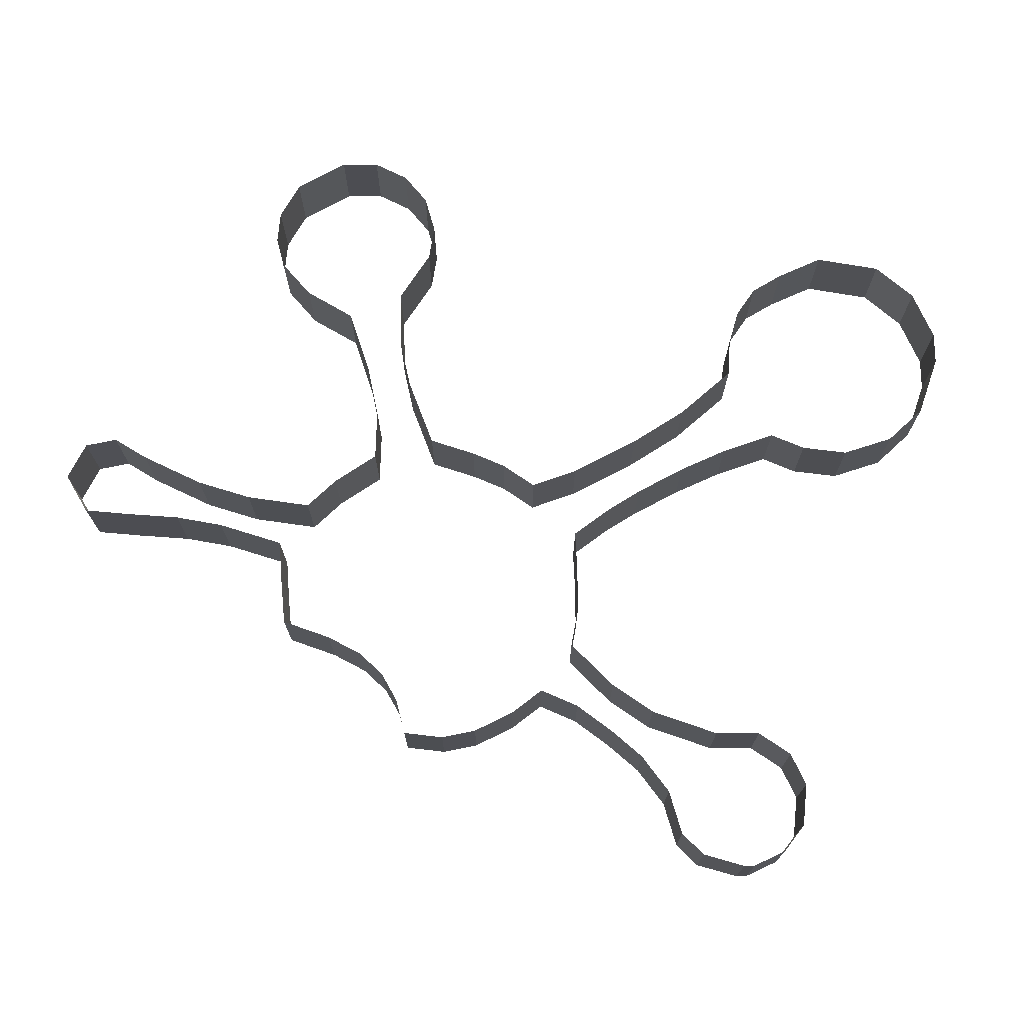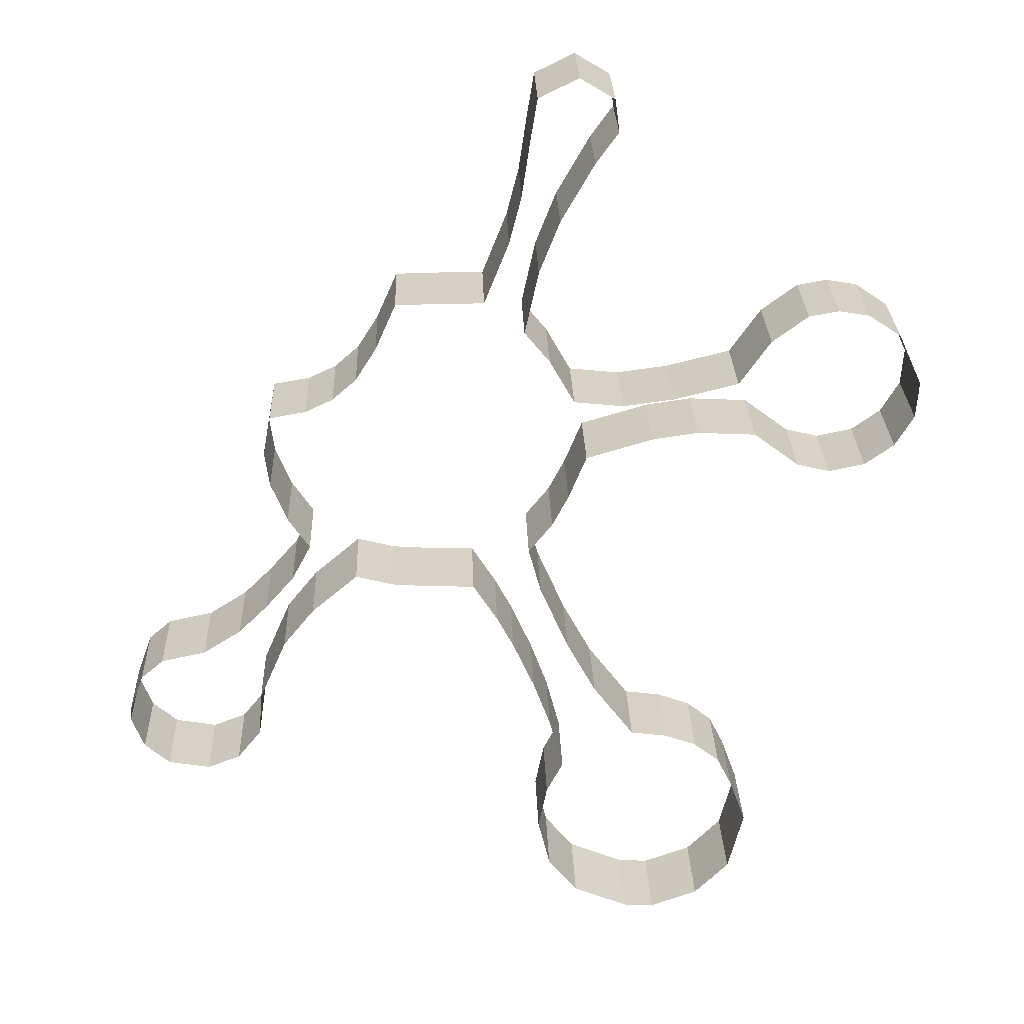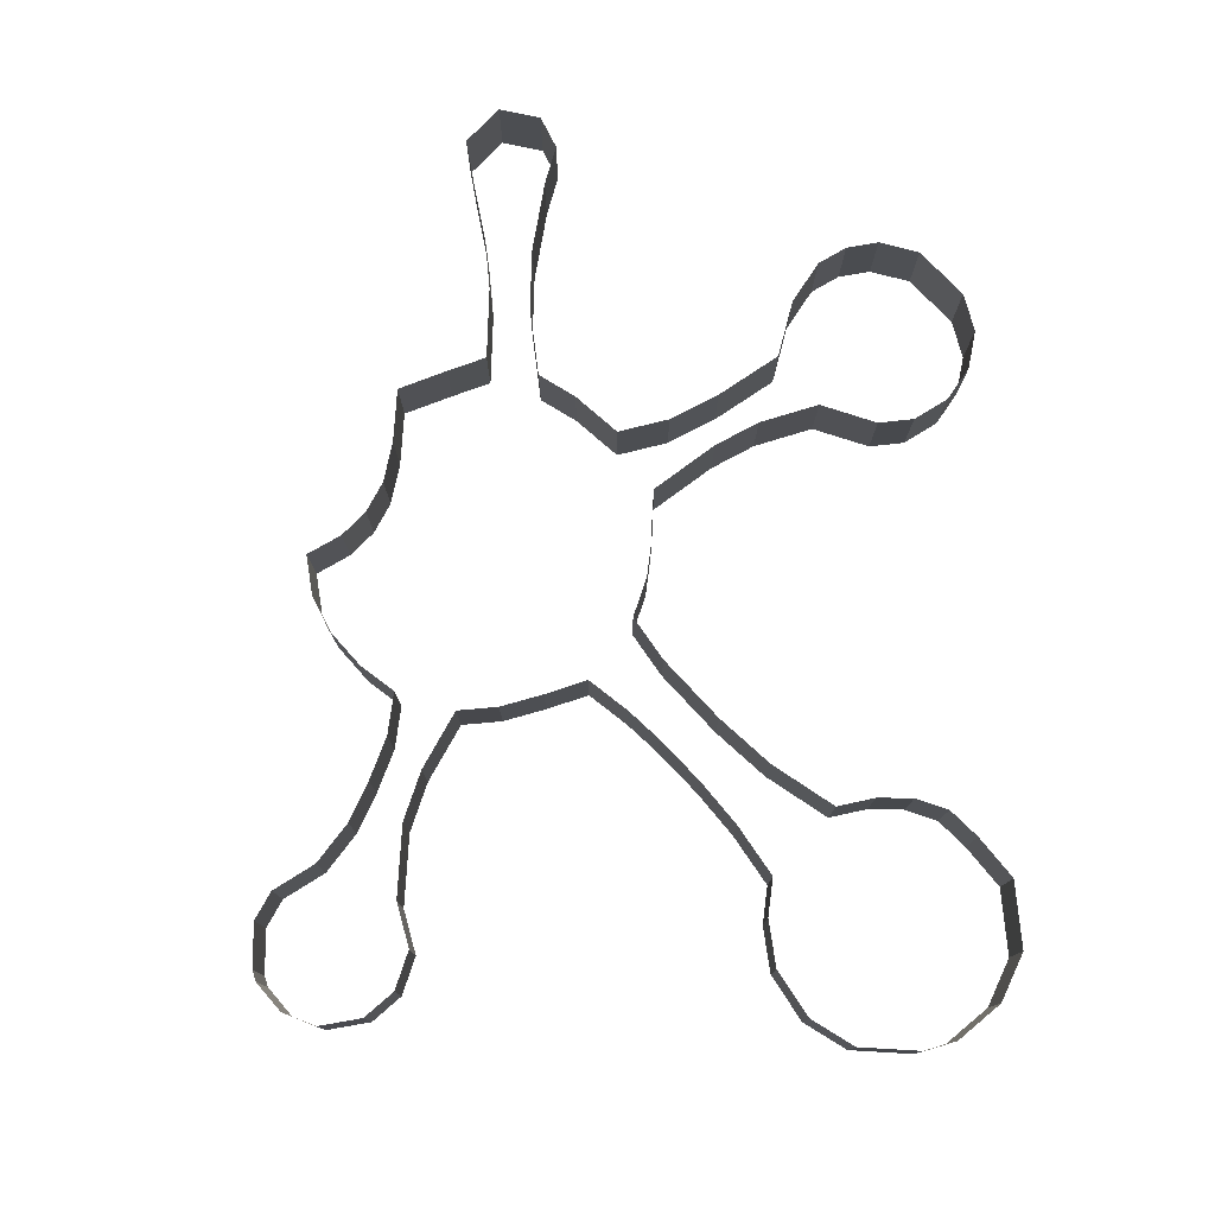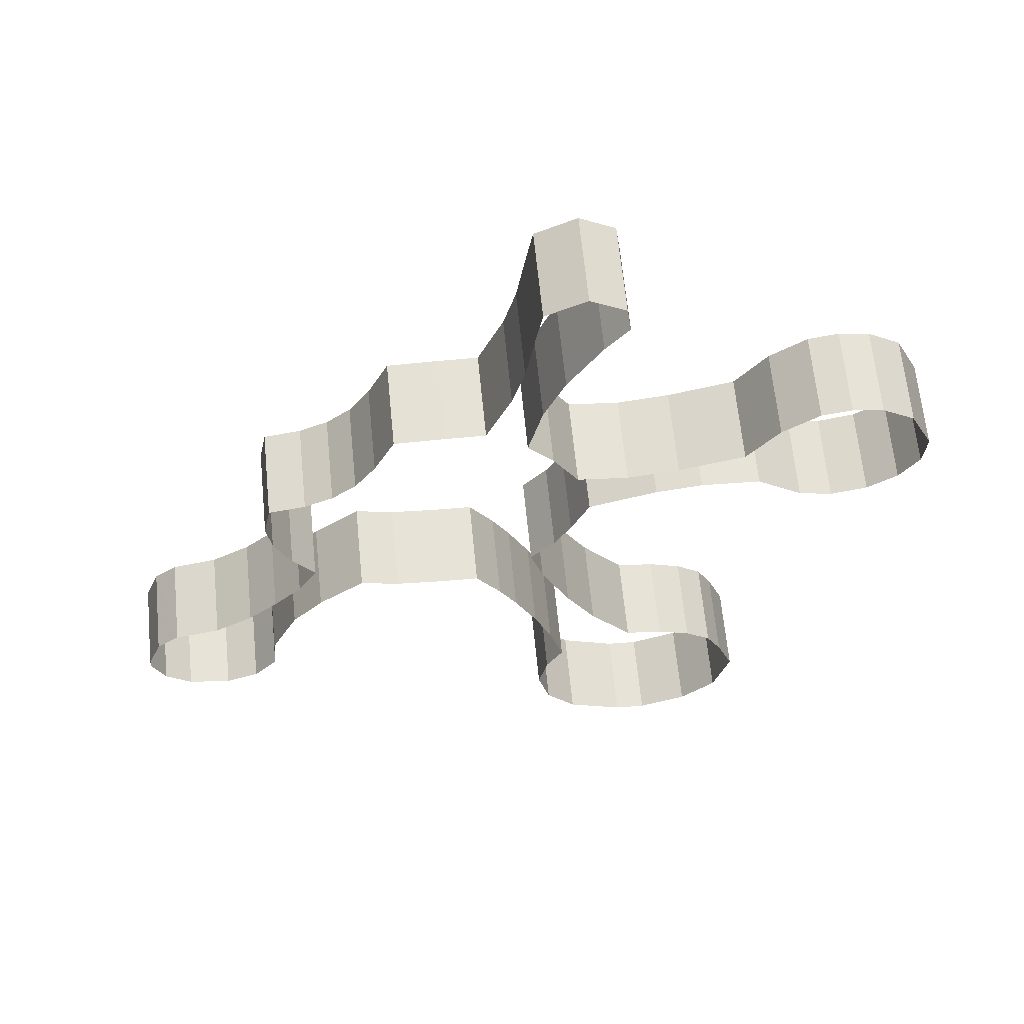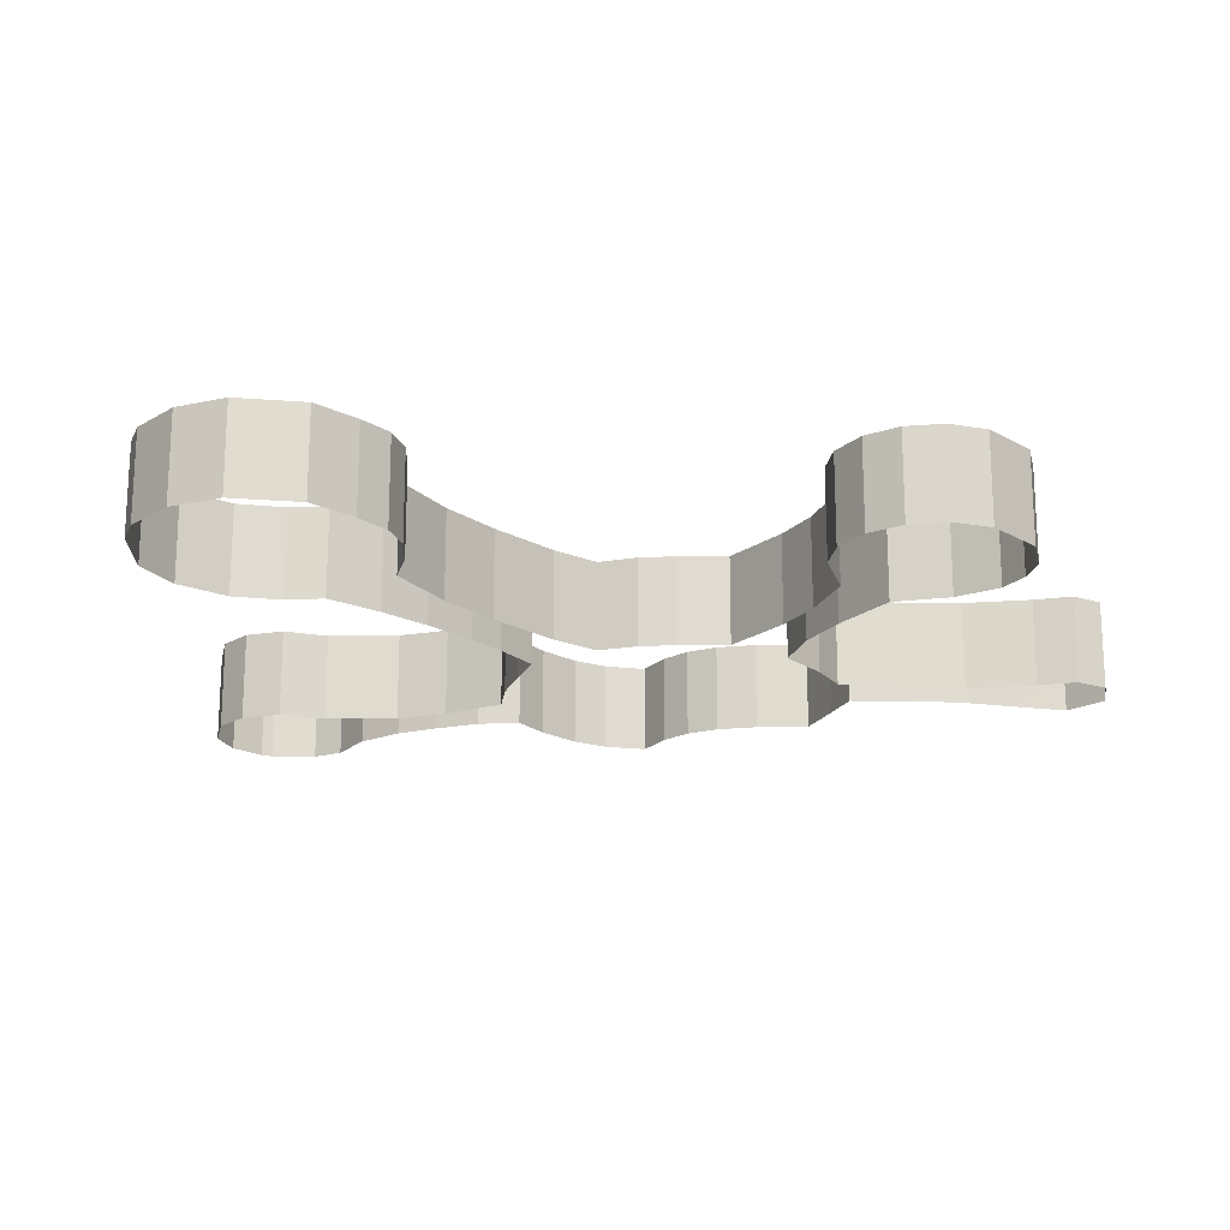
<metadata>
{"format":"obj","ext":"obj","renderer":"f3d","projection":"perspective","resolution":1024,"background":"white","views":[{"elev":73.6,"azim":-94.2,"up":"+Z"},{"elev":27.0,"azim":-1.8,"up":"+Y"},{"elev":78.7,"azim":-19.7,"up":"+Z"},{"elev":63.5,"azim":-5.6,"up":"+Y"},{"elev":-20.1,"azim":68.0,"up":"+Z"}]}
</metadata>
<code>
v -192.2 60.46 10
v -189.3 52.83 10
v -183.4 47.62 10
v -173.6 45.92 10
v -165.9 48.93 10
v -160.2 56.09 10
v -159.4 66.52 10
v -156.1 74.08 10
v -152.9 81.64 10
v -145.5 90.82 10
v -134.6 100.2 10
v -125.8 97.93 10
v -116 97.24 10
v -106.1 96.98 10
v -100.3 87.9 10
v -96.24 80.05 10
v -91.15 68.62 10
v -87.04 57.35 10
v -83.74 44.8 10
v -87.67 37.1 10
v -89.74 26.56 10
v -86.88 14.82 10
v -79.86 6.052 10
v -66.86 0.5404 10
v -59.68 0.157 10
v -48.4 4.304 10
v -40.19 12.73 10
v -38.37 20.11 10
v -36.55 27.5 10
v -40.38 38.1 10
v -43.97 45.35 10
v -49.98 50.14 10
v -57.59 52.97 10
v -66.19 54.09 10
v -71.06 60.61 10
v -75.92 67.12 10
v -82.82 79.95 10
v -86.2 87.82 10
v -89.58 95.68 10
v -92.54 106.6 10
v -86.9 113.6 10
v -83.05 121.1 10
v -78.83 131.4 10
v -70.98 133.8 10
v -63.13 136.1 10
v -52.44 137.7 10
v -38.77 137 10
v -28.25 129 10
v -20.52 127.1 10
v -12.13 128.9 10
v -5.314 133.8 10
v -0.9683 141.2 10
v -0.3661 149.8 10
v -5.899 161.9 10
v -13.52 167.1 10
v -20.68 168.3 10
v -27.65 167.1 10
v -36.04 160.8 10
v -43.3 150.3 10
v -50.89 148.4 10
v -58.49 146.5 10
v -70.33 144.9 10
v -81.94 146.1 10
v -87.79 156.5 10
v -93.71 163.8 10
v -92.08 171.2 10
v -90.45 178.7 10
v -85.63 191 10
v -81.76 197.8 10
v -77.88 204.6 10
v -72.68 211.8 10
v -73.66 219.4 10
v -81.68 224.3 10
v -90.94 219.8 10
v -92.65 209.2 10
v -94.46 196.9 10
v -97.28 185.9 10
v -100.2 178.6 10
v -103 171.3 10
v -112.1 171.4 10
v -123.5 171.1 10
v -128.3 160.3 10
v -133.1 152.6 10
v -138.7 147.5 10
v -145.3 144.5 10
v -153.7 143 10
v -155.4 133.8 10
v -154.4 125.6 10
v -150.6 116.1 10
v -145.6 108.6 10
v -150.1 100 10
v -156.8 92.28 10
v -163.7 85.32 10
v -172.8 79.52 10
v -183.3 77.24 10
v -188.7 72.57 10
v -192.1 63.03 10
v -90.79 120.3 10
v -130.3 145.9 10
v -120.3 105.8 10
v -62.8 46.55 10
v -63.13 5.437 10
v -96.51 155.7 10
v -13.67 158 10
v -185.8 65.44 10
v -141.5 116.4 10
v -80.47 30.21 10
v -45.67 18 10
v -23.52 135.8 10
v -47.18 37.21 10
v -148.6 130.4 10
v -167.2 61.71 10
v -33.23 150.4 10
v -9.474 141.2 10
v -107.5 163.4 10
v -124.9 151.9 10
v -122.8 144.1 10
v -127.7 138.3 10
v -120.3 136.8 10
v -125.3 130.7 10
v -117.5 129.3 10
v -112.4 135.6 10
v -117.1 149.7 10
v -109.4 128 10
v -104 134.4 10
v -122.8 123 10
v -133.5 133 10
v -177.3 53.43 10
v -107.2 141.8 10
v -98.59 141.2 10
v -75.92 15.44 10
v -70.67 48.05 10
v -67.6 39.84 10
v -119.6 157.4 10
v -96.3 132.7 10
v -80.48 215.2 10
v -176.3 70.95 10
v -59.59 38.7 10
v -64.26 31.91 10
v -56.12 30.79 10
v -60.82 24.04 10
v -21.82 161.5 10
v -20.2 153 10
v -139.6 139.1 10
v -187 59.5 10
v -43.96 30.9 10
v -110.6 154.7 10
v -71.73 24.8 10
v -66.56 16.82 10
v -57.47 16.38 10
v -52.4 22.47 10
v -167 70.39 10
v -179.2 61.8 10
v -88.69 129.7 10
v -136.2 108.2 10
v -133.2 116.9 10
v -137.5 124.3 10
v -75.93 41.6 10
v -69.05 9.458 10
v -12.57 149.6 10
v -19.32 143.8 10
v -114.8 121.4 10
v -106.6 120 10
v -112.5 113.2 10
v -103.8 112.6 10
v -78.55 52.37 10
v -101.7 126.6 10
v -97.37 97.63 10
v -110.1 105.1 10
v -120.6 114.5 10
v -127.6 111.1 10
v -84.93 138.9 10
v -73.53 34.17 10
v -91.94 146.6 10
v -102.8 149.1 10
v -147.2 137.1 10
v -86.81 202.8 10
v -98.58 119.9 10
v -141.1 131.9 10
v -55.57 44.88 10
v -145.6 124.1 10
v -115.2 142.6 10
v -84.79 72.34 10
v -77.4 139 10
v -163.3 77.41 10
v -129.7 124.3 10
v -15.41 136.2 10
v -29.82 142.3 10
v -100.4 163.1 10
v -44.69 143.6 10
v -115.1 164.4 10
v -56.93 8.503 10
v -50.71 12.66 10
v -44.25 24.44 10
v -142.4 101.6 10
v -7.768 153.3 10
v -78.38 59.97 10
v -93.26 89.44 10
v -81.8 22.09 10
v -182.8 70.88 10
v -27.53 155.8 10
v -173.5 59.06 10
v -95.75 113 10
v -89.07 79.7 10
v -97.09 168.9 10
v -121.6 163.3 10
v -169.6 54.19 10
v -30.09 136 10
v -103.6 157.2 10
v -100.9 105.3 10
v -92.36 190.5 10
v -172.7 65.09 10
v -62.63 11.32 10
v -110.6 147.6 10
v -6.335 147 10
v -26.02 149.1 10
v -94.89 126.1 10
v -50.1 42.83 10
v -85.75 210.3 10
v -92.09 137.8 10
v -183.2 55.04 10
v -134 140.8 10
v -49.62 30.4 10
v -95.3 175.8 10
v -37.96 144.7 10
v -88.2 195.8 10
v -72.56 54.41 10
v -126.8 118 10
v -28.26 161.3 10
v -83.45 65.08 10
v -80.54 37.31 10
v -53.25 37.21 10
v -128.9 104.3 10
v -192.2 60.46 -10
v -189.3 52.83 -10
v -183.4 47.62 -10
v -173.6 45.92 -10
v -165.9 48.93 -10
v -160.2 56.09 -10
v -159.4 66.52 -10
v -156.1 74.08 -10
v -152.9 81.64 -10
v -145.5 90.82 -10
v -134.6 100.2 -10
v -125.8 97.93 -10
v -116 97.24 -10
v -106.1 96.98 -10
v -100.3 87.9 -10
v -96.24 80.05 -10
v -91.15 68.62 -10
v -87.04 57.35 -10
v -83.74 44.8 -10
v -87.67 37.1 -10
v -89.74 26.56 -10
v -86.88 14.82 -10
v -79.86 6.052 -10
v -66.86 0.5404 -10
v -59.68 0.157 -10
v -48.4 4.304 -10
v -40.19 12.73 -10
v -38.37 20.11 -10
v -36.55 27.5 -10
v -40.38 38.1 -10
v -43.97 45.35 -10
v -49.98 50.14 -10
v -57.59 52.97 -10
v -66.19 54.09 -10
v -71.06 60.61 -10
v -75.92 67.12 -10
v -82.82 79.95 -10
v -86.2 87.82 -10
v -89.58 95.68 -10
v -92.54 106.6 -10
v -86.9 113.6 -10
v -83.05 121.1 -10
v -78.83 131.4 -10
v -70.98 133.8 -10
v -63.13 136.1 -10
v -52.44 137.7 -10
v -38.77 137 -10
v -28.25 129 -10
v -20.52 127.1 -10
v -12.13 128.9 -10
v -5.314 133.8 -10
v -0.9683 141.2 -10
v -0.3661 149.8 -10
v -5.899 161.9 -10
v -13.52 167.1 -10
v -20.68 168.3 -10
v -27.65 167.1 -10
v -36.04 160.8 -10
v -43.3 150.3 -10
v -50.89 148.4 -10
v -58.49 146.5 -10
v -70.33 144.9 -10
v -81.94 146.1 -10
v -87.79 156.5 -10
v -93.71 163.8 -10
v -92.08 171.2 -10
v -90.45 178.7 -10
v -85.63 191 -10
v -81.76 197.8 -10
v -77.88 204.6 -10
v -72.68 211.8 -10
v -73.66 219.4 -10
v -81.68 224.3 -10
v -90.94 219.8 -10
v -92.65 209.2 -10
v -94.46 196.9 -10
v -97.28 185.9 -10
v -100.2 178.6 -10
v -103 171.3 -10
v -112.1 171.4 -10
v -123.5 171.1 -10
v -128.3 160.3 -10
v -133.1 152.6 -10
v -138.7 147.5 -10
v -145.3 144.5 -10
v -153.7 143 -10
v -155.4 133.8 -10
v -154.4 125.6 -10
v -150.6 116.1 -10
v -145.6 108.6 -10
v -150.1 100 -10
v -156.8 92.28 -10
v -163.7 85.32 -10
v -172.8 79.52 -10
v -183.3 77.24 -10
v -188.7 72.57 -10
v -192.1 63.03 -10
v -90.79 120.3 -10
v -130.3 145.9 -10
v -120.3 105.8 -10
v -62.8 46.55 -10
v -63.13 5.437 -10
v -96.51 155.7 -10
v -13.67 158 -10
v -185.8 65.44 -10
v -141.5 116.4 -10
v -80.47 30.21 -10
v -45.67 18 -10
v -23.52 135.8 -10
v -47.18 37.21 -10
v -148.6 130.4 -10
v -167.2 61.71 -10
v -33.23 150.4 -10
v -9.474 141.2 -10
v -107.5 163.4 -10
v -124.9 151.9 -10
v -122.8 144.1 -10
v -127.7 138.3 -10
v -120.3 136.8 -10
v -125.3 130.7 -10
v -117.5 129.3 -10
v -112.4 135.6 -10
v -117.1 149.7 -10
v -109.4 128 -10
v -104 134.4 -10
v -122.8 123 -10
v -133.5 133 -10
v -177.3 53.43 -10
v -107.2 141.8 -10
v -98.59 141.2 -10
v -75.92 15.44 -10
v -70.67 48.05 -10
v -67.6 39.84 -10
v -119.6 157.4 -10
v -96.3 132.7 -10
v -80.48 215.2 -10
v -176.3 70.95 -10
v -59.59 38.7 -10
v -64.26 31.91 -10
v -56.12 30.79 -10
v -60.82 24.04 -10
v -21.82 161.5 -10
v -20.2 153 -10
v -139.6 139.1 -10
v -187 59.5 -10
v -43.96 30.9 -10
v -110.6 154.7 -10
v -71.73 24.8 -10
v -66.56 16.82 -10
v -57.47 16.38 -10
v -52.4 22.47 -10
v -167 70.39 -10
v -179.2 61.8 -10
v -88.69 129.7 -10
v -136.2 108.2 -10
v -133.2 116.9 -10
v -137.5 124.3 -10
v -75.93 41.6 -10
v -69.05 9.458 -10
v -12.57 149.6 -10
v -19.32 143.8 -10
v -114.8 121.4 -10
v -106.6 120 -10
v -112.5 113.2 -10
v -103.8 112.6 -10
v -78.55 52.37 -10
v -101.7 126.6 -10
v -97.37 97.63 -10
v -110.1 105.1 -10
v -120.6 114.5 -10
v -127.6 111.1 -10
v -84.93 138.9 -10
v -73.53 34.17 -10
v -91.94 146.6 -10
v -102.8 149.1 -10
v -147.2 137.1 -10
v -86.81 202.8 -10
v -98.58 119.9 -10
v -141.1 131.9 -10
v -55.57 44.88 -10
v -145.6 124.1 -10
v -115.2 142.6 -10
v -84.79 72.34 -10
v -77.4 139 -10
v -163.3 77.41 -10
v -129.7 124.3 -10
v -15.41 136.2 -10
v -29.82 142.3 -10
v -100.4 163.1 -10
v -44.69 143.6 -10
v -115.1 164.4 -10
v -56.93 8.503 -10
v -50.71 12.66 -10
v -44.25 24.44 -10
v -142.4 101.6 -10
v -7.768 153.3 -10
v -78.38 59.97 -10
v -93.26 89.44 -10
v -81.8 22.09 -10
v -182.8 70.88 -10
v -27.53 155.8 -10
v -173.5 59.06 -10
v -95.75 113 -10
v -89.07 79.7 -10
v -97.09 168.9 -10
v -121.6 163.3 -10
v -169.6 54.19 -10
v -30.09 136 -10
v -103.6 157.2 -10
v -100.9 105.3 -10
v -92.36 190.5 -10
v -172.7 65.09 -10
v -62.63 11.32 -10
v -110.6 147.6 -10
v -6.335 147 -10
v -26.02 149.1 -10
v -94.89 126.1 -10
v -50.1 42.83 -10
v -85.75 210.3 -10
v -92.09 137.8 -10
v -183.2 55.04 -10
v -134 140.8 -10
v -49.62 30.4 -10
v -95.3 175.8 -10
v -37.96 144.7 -10
v -88.2 195.8 -10
v -72.56 54.41 -10
v -126.8 118 -10
v -28.26 161.3 -10
v -83.45 65.08 -10
v -80.54 37.31 -10
v -53.25 37.21 -10
v -128.9 104.3 -10
f 9 10 243
f 243 242 9
f 10 11 244
f 244 243 10
f 11 12 245
f 245 244 11
f 12 13 246
f 246 245 12
f 13 14 247
f 247 246 13
f 14 15 248
f 248 247 14
f 15 16 249
f 249 248 15
f 16 17 250
f 250 249 16
f 17 18 251
f 251 250 17
f 18 19 252
f 252 251 18
f 19 20 253
f 253 252 19
f 20 21 254
f 254 253 20
f 21 22 255
f 255 254 21
f 22 23 256
f 256 255 22
f 23 24 257
f 257 256 23
f 24 25 258
f 258 257 24
f 25 26 259
f 259 258 25
f 26 27 260
f 260 259 26
f 27 28 261
f 261 260 27
f 28 29 262
f 262 261 28
f 29 30 263
f 263 262 29
f 30 31 264
f 264 263 30
f 31 32 265
f 265 264 31
f 32 33 266
f 266 265 32
f 33 34 267
f 267 266 33
f 34 35 268
f 268 267 34
f 35 36 269
f 269 268 35
f 36 37 270
f 270 269 36
f 37 38 271
f 271 270 37
f 38 39 272
f 272 271 38
f 39 40 273
f 273 272 39
f 40 41 274
f 274 273 40
f 41 42 275
f 275 274 41
f 42 43 276
f 276 275 42
f 43 44 277
f 277 276 43
f 44 45 278
f 278 277 44
f 45 46 279
f 279 278 45
f 46 47 280
f 280 279 46
f 47 48 281
f 281 280 47
f 48 49 282
f 282 281 48
f 49 50 283
f 283 282 49
f 50 51 284
f 284 283 50
f 51 52 285
f 285 284 51
f 52 53 286
f 286 285 52
f 53 54 287
f 287 286 53
f 54 55 288
f 288 287 54
f 55 56 289
f 289 288 55
f 56 57 290
f 290 289 56
f 57 58 291
f 291 290 57
f 58 59 292
f 292 291 58
f 59 60 293
f 293 292 59
f 60 61 294
f 294 293 60
f 61 62 295
f 295 294 61
f 62 63 296
f 296 295 62
f 63 64 297
f 297 296 63
f 64 65 298
f 298 297 64
f 65 66 299
f 299 298 65
f 66 67 300
f 300 299 66
f 67 68 301
f 301 300 67
f 68 69 302
f 302 301 68
f 69 70 303
f 303 302 69
f 70 71 304
f 304 303 70
f 71 72 305
f 305 304 71
f 72 73 306
f 306 305 72
f 73 74 307
f 307 306 73
f 74 75 308
f 308 307 74
f 75 76 309
f 309 308 75
f 76 77 310
f 310 309 76
f 77 78 311
f 311 310 77
f 78 79 312
f 312 311 78
f 79 80 313
f 313 312 79
f 80 81 314
f 314 313 80
f 81 82 315
f 315 314 81
f 82 83 316
f 316 315 82
f 83 84 317
f 317 316 83
f 84 85 318
f 318 317 84
f 85 86 319
f 319 318 85
f 86 87 320
f 320 319 86
f 87 88 321
f 321 320 87
f 88 89 322
f 322 321 88
f 89 90 323
f 323 322 89
f 90 91 324
f 324 323 90
f 91 92 325
f 325 324 91
f 92 93 326
f 326 325 92
f 93 94 327
f 327 326 93
f 94 95 328
f 328 327 94
f 95 96 329
f 329 328 95
f 96 97 330
f 330 329 96
f 97 1 234
f 234 330 97
f 1 2 235
f 235 234 1
f 2 3 236
f 236 235 2
f 3 4 237
f 237 236 3
f 4 5 238
f 238 237 4
f 5 6 239
f 239 238 5
f 6 7 240
f 240 239 6
f 7 8 241
f 241 240 7
f 8 9 242
f 242 241 8
f 9 10 243
f 243 242 9

</code>
